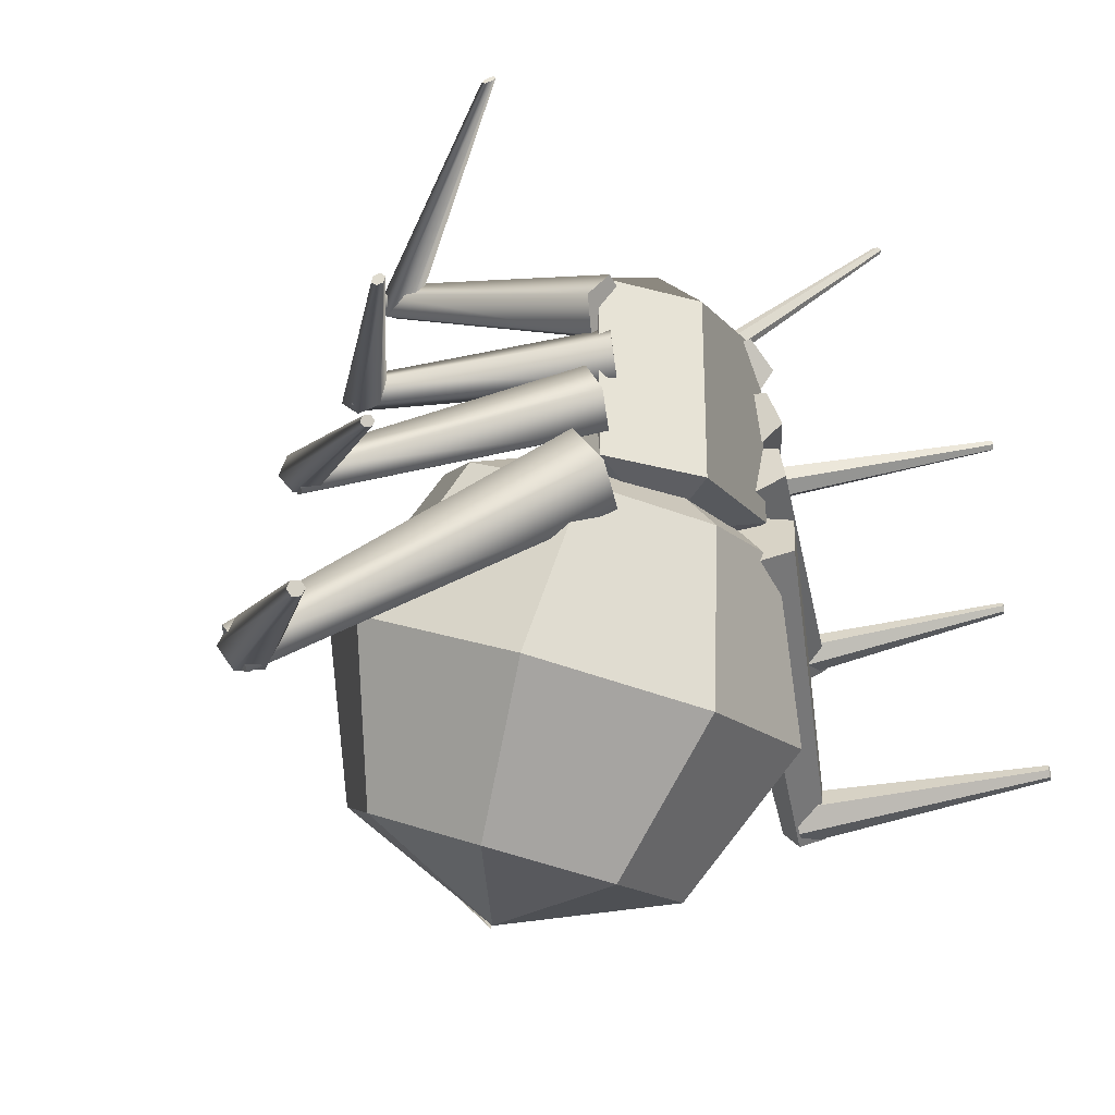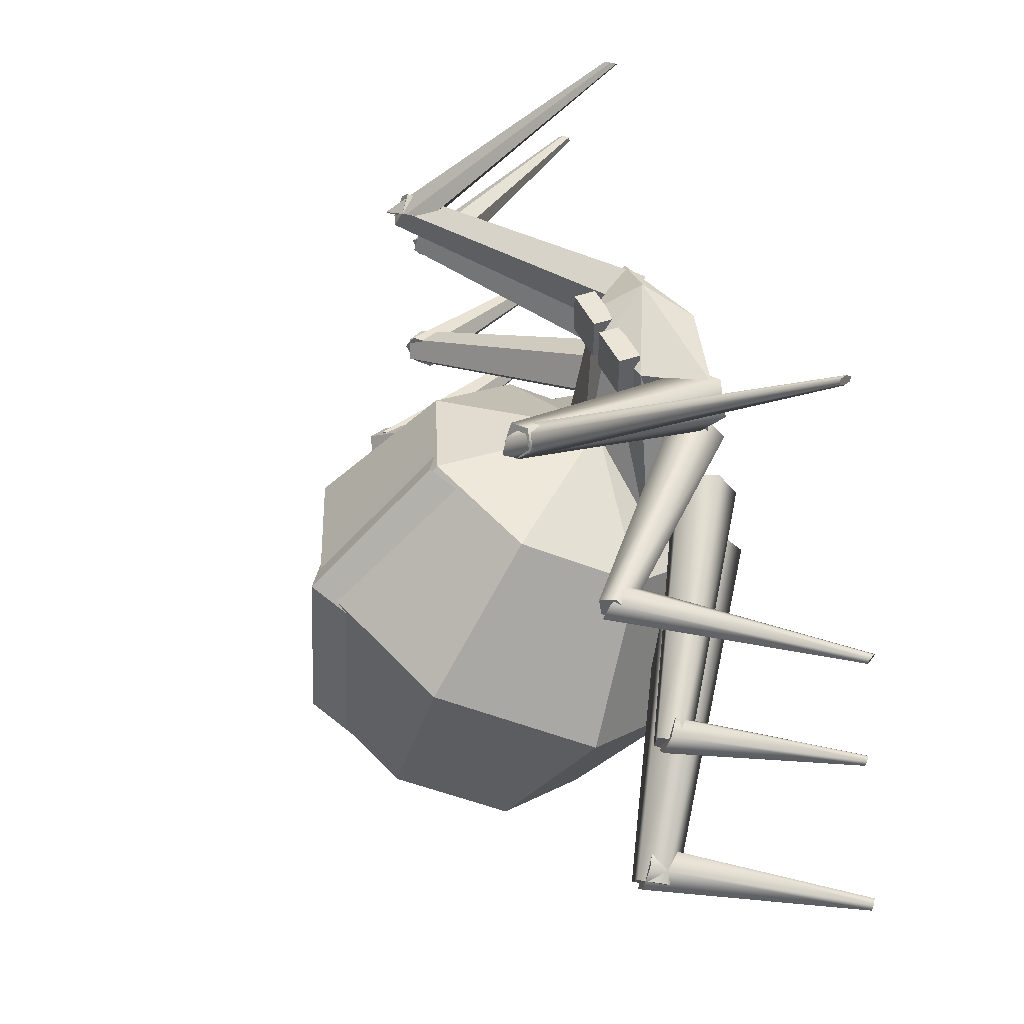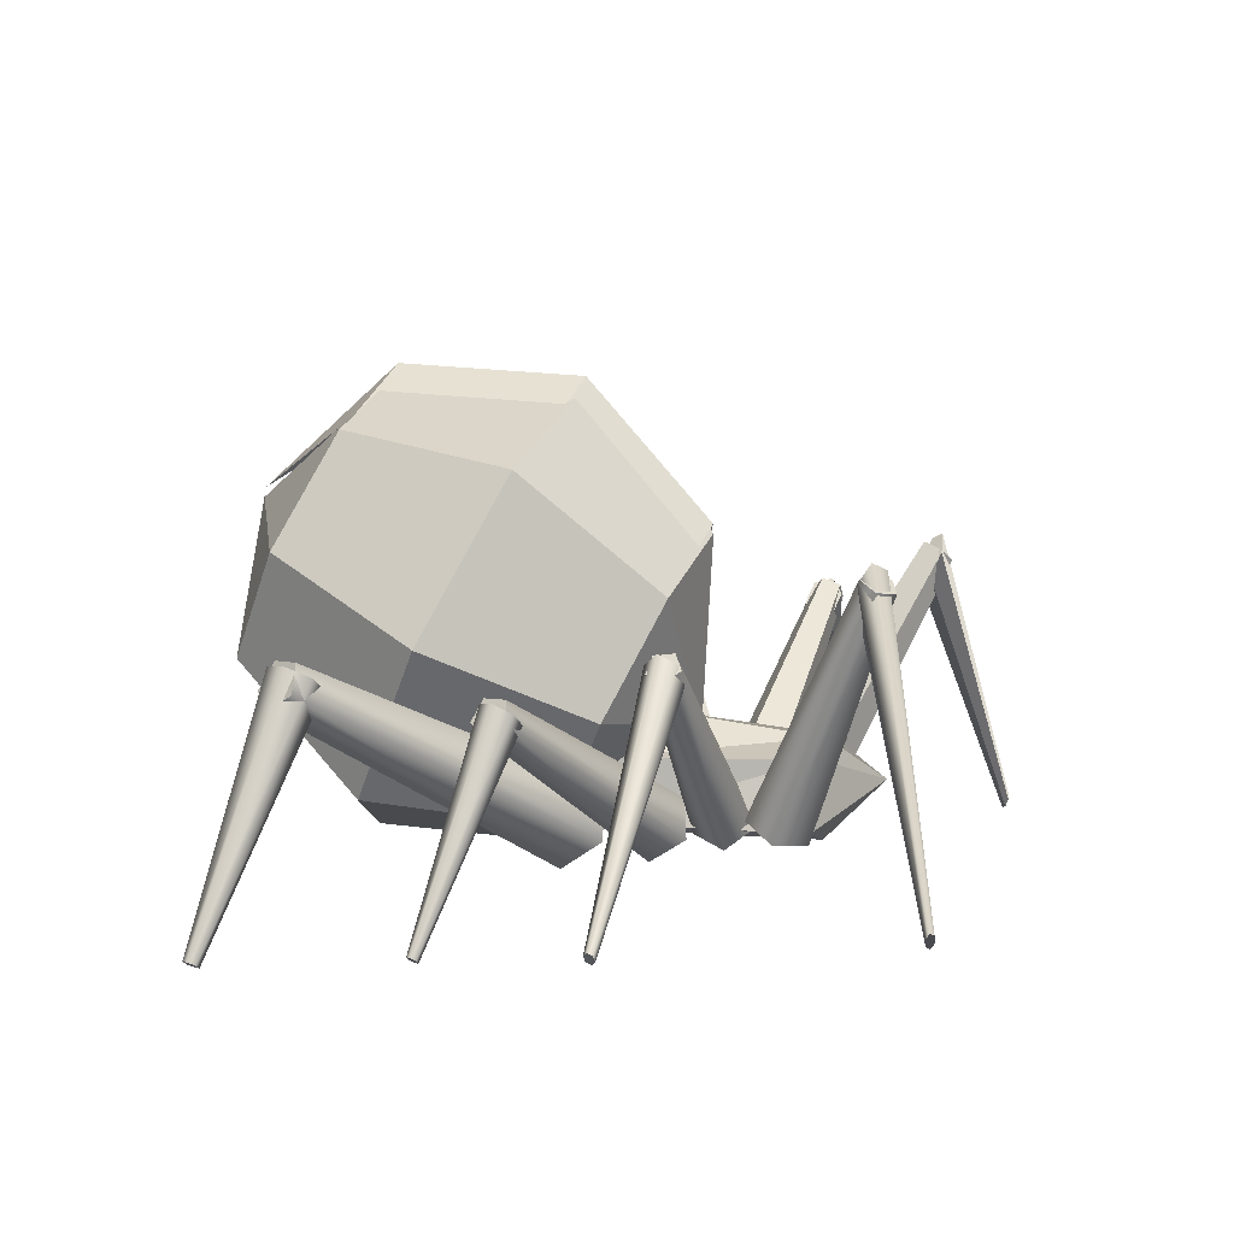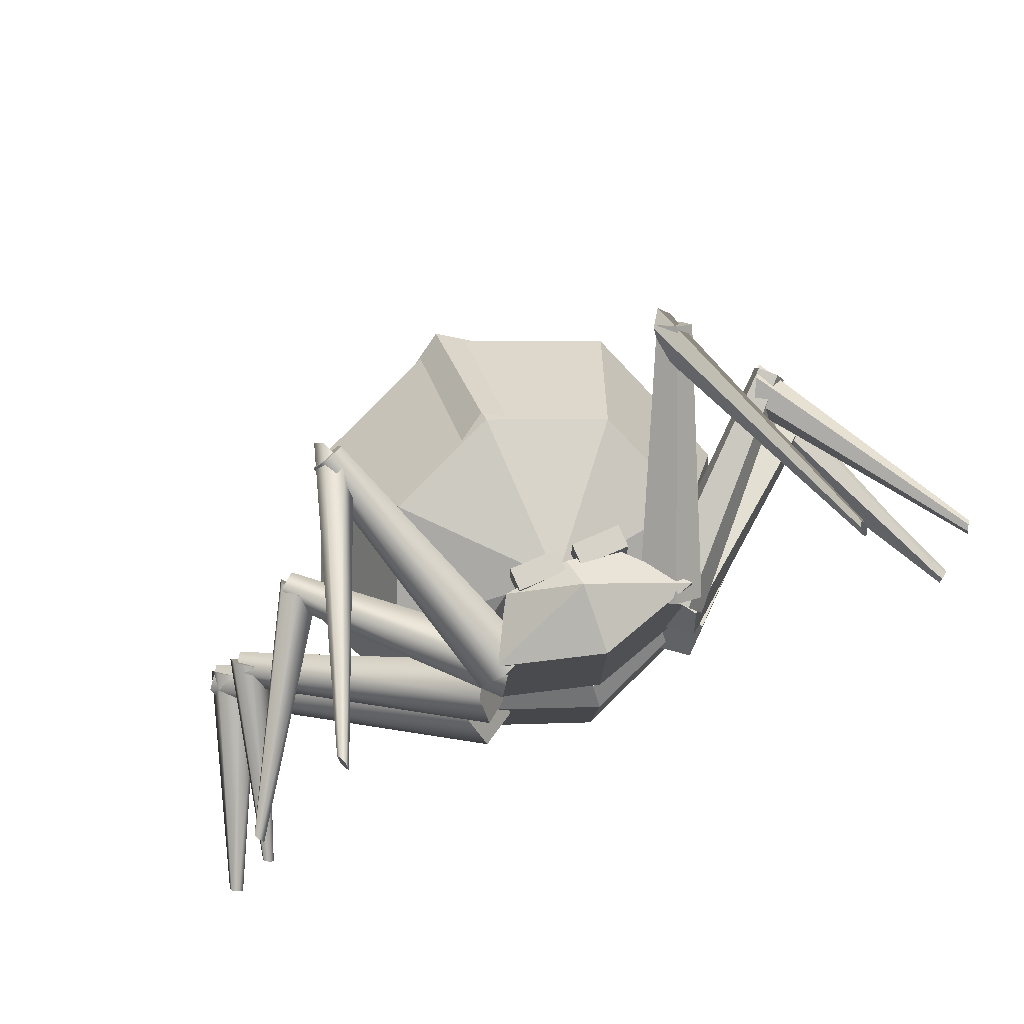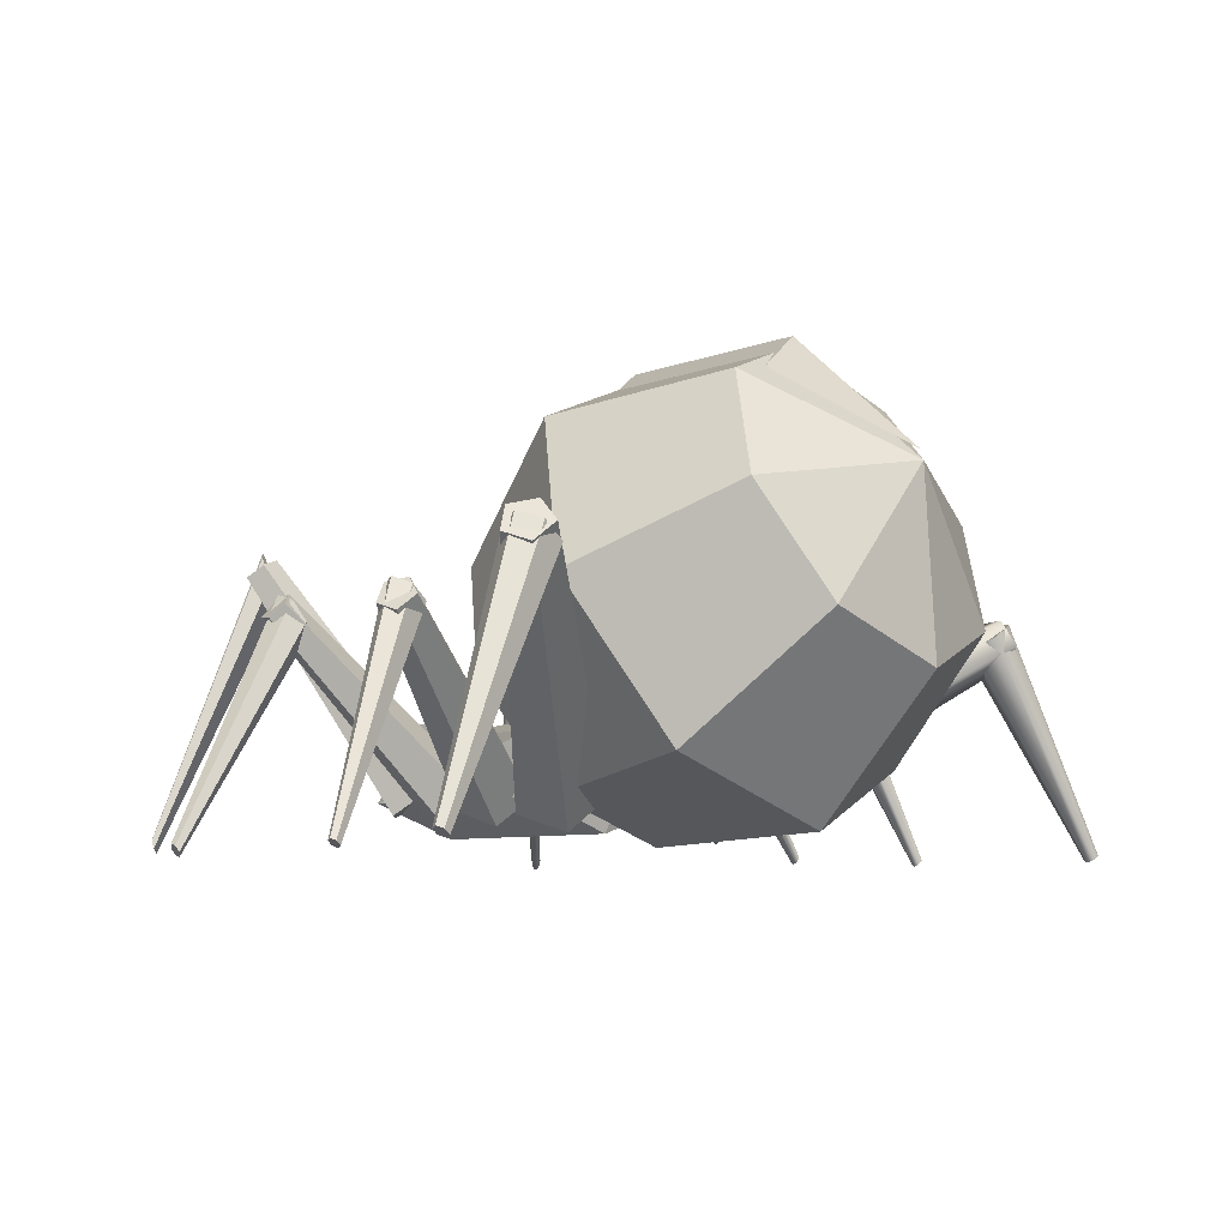
<metadata>
{"format":"obj","ext":"obj","renderer":"f3d","projection":"perspective","resolution":1024,"background":"white","views":[{"elev":-27.6,"azim":-39.0,"up":"+Z"},{"elev":44.0,"azim":-112.7,"up":"+Z"},{"elev":9.0,"azim":-78.6,"up":"+Y"},{"elev":76.5,"azim":-23.4,"up":"+Z"},{"elev":-7.4,"azim":128.7,"up":"+Y"}]}
</metadata>
<code>
v  0.0537 0.4528 0.3036
v  0.0537 1.048 0.3367
v  -0.3355 0.9024 0.2669
v  -0.4967 0.5517 0.0982
v  -0.3355 0.2009 -0.0705
v  0.0537 0.0556 -0.1404
v  0.4429 0.2009 -0.0705
v  0.6041 0.5517 0.0982
v  0.4429 0.9024 0.2669
v  -0.4967 1.286 -0.1593
v  0.0537 1.492 -0.0605
v  -0.7247 0.7902 -0.3979
v  -0.4967 0.2942 -0.6365
v  0.0537 0.0887 -0.7353
v  0.6041 0.2942 -0.6365
v  0.8321 0.7902 -0.3979
v  0.6041 1.286 -0.1593
v  -0.3355 1.38 -0.7252
v  0.0537 1.525 -0.6553
v  -0.4967 1.029 -0.8939
v  -0.3355 0.6781 -1.063
v  0.0537 0.5328 -1.133
v  0.4429 0.6781 -1.063
v  0.6041 1.029 -0.8939
v  0.4429 1.38 -0.7252
v  0.0537 1.128 -1.099
g Sphere001
f 1 2 3
f 1 3 4
f 1 4 5
f 1 5 6
f 1 6 7
f 1 7 8
f 1 8 9
f 1 9 2
f 10 3 2
f 2 11 10
f 12 4 3
f 3 10 12
f 13 5 4
f 4 12 13
f 14 6 5
f 5 13 14
f 15 7 6
f 6 14 15
f 16 8 7
f 7 15 16
f 17 9 8
f 8 16 17
f 11 2 9
f 9 17 11
f 18 10 11
f 11 19 18
f 20 12 10
f 10 18 20
f 21 13 12
f 12 20 21
f 22 14 13
f 13 21 22
f 23 15 14
f 14 22 23
f 24 16 15
f 15 23 24
f 25 17 16
f 16 24 25
f 19 11 17
f 17 25 19
f 26 18 19
f 26 20 18
f 26 21 20
f 26 22 21
f 26 23 22
f 26 24 23
f 26 25 24
f 26 19 25
v  0.0662 0.3012 0.8767
v  0.0662 0.4242 0.6884
v  -0.1515 0.4023 0.6868
v  -0.2736 0.2016 0.6836
v  0.0662 0.1012 0.6819
v  0.4061 0.2016 0.6836
v  0.2206 0.4023 0.6868
v  -0.2736 0.4036 0.0525
v  0.0662 0.504 0.0541
v  -0.2736 0.2029 0.0493
v  0.0662 0.1026 0.0477
v  0.4061 0.2029 0.0493
v  0.4061 0.4036 0.0525
v  0.0662 0.304 -0.0524
g Sphere002
f 27 28 29
f 27 29 30
f 27 30 31
f 27 31 32
f 27 32 33
f 27 33 28
f 34 29 28
f 28 35 34
f 36 30 29
f 29 34 36
f 37 31 30
f 30 36 37
f 38 32 31
f 31 37 38
f 39 33 32
f 32 38 39
f 35 28 33
f 33 39 35
f 40 34 35
f 40 36 34
f 40 37 36
f 40 38 37
f 40 39 38
f 40 35 39
v  -0.1114 0.3863 0.7356
v  -0.1114 0.3863 0.5964
v  0.0492 0.3863 0.5964
v  0.0492 0.3863 0.7356
v  -0.1114 0.4621 0.7356
v  0.0492 0.4621 0.7356
v  0.0492 0.4621 0.5964
v  -0.1114 0.4621 0.5964
g Box001
f 41 42 43
f 43 44 41
f 45 46 47
f 47 48 45
f 41 44 46
f 46 45 41
f 44 43 47
f 47 46 44
f 43 42 48
f 48 47 43
f 42 41 45
f 45 48 42
v  0.1003 0.3816 0.7316
v  0.1003 0.3816 0.5923
v  0.2609 0.3816 0.5923
v  0.2609 0.3816 0.7316
v  0.1003 0.4573 0.7316
v  0.2609 0.4573 0.7316
v  0.2609 0.4573 0.5923
v  0.1003 0.4573 0.5923
g Box002
f 49 50 51
f 51 52 49
f 53 54 55
f 55 56 53
f 49 52 54
f 54 53 49
f 52 51 55
f 55 54 52
f 51 50 56
f 56 55 51
f 50 49 53
f 53 56 50
v  0.3671 0.2089 -0.0206
v  0.2896 0.1985 -0.1432
v  0.412 0.0906 -0.0923
v  0.2743 0.3207 -0.0247
v  0.3872 0.2884 0.0994
v  0.4724 0.1462 0.0576
v  1.139 0.8592 -0.6598
v  1.207 0.7996 -0.6316
v  1.131 0.9268 -0.5943
v  1.194 0.9089 -0.5256
v  1.241 0.8303 -0.5487
v  1.182 0.8649 -0.592
g Cone001
f 57 58 59
f 57 60 58
f 57 61 60
f 57 62 61
f 57 59 62
f 59 63 64
f 59 58 63
f 58 65 63
f 58 60 65
f 60 66 65
f 60 61 66
f 61 67 66
f 61 62 67
f 62 64 67
f 62 59 64
f 68 64 63
f 68 63 65
f 68 65 66
f 68 66 67
f 68 67 64
v  0.3671 0.2089 0.2294
v  0.3315 0.2007 0.1208
v  0.4153 0.1157 0.1833
v  0.297 0.297 0.2084
v  0.3593 0.2716 0.325
v  0.4324 0.1595 0.3095
v  1.08 0.7212 -0.1098
v  1.127 0.6742 -0.0753
v  1.061 0.7744 -0.0614
v  1.096 0.7603 0.003
v  1.136 0.6984 -0.0055
v  1.1 0.7257 -0.0498
g Cone002
f 69 70 71
f 69 72 70
f 69 73 72
f 69 74 73
f 69 71 74
f 71 75 76
f 71 70 75
f 70 77 75
f 70 72 77
f 72 78 77
f 72 73 78
f 73 79 78
f 73 74 79
f 74 76 79
f 74 71 76
f 80 76 75
f 80 75 77
f 80 77 78
f 80 78 79
f 80 79 76
v  0.3671 0.2089 0.4169
v  0.3883 0.2173 0.3203
v  0.4371 0.1421 0.395
v  0.3102 0.2808 0.3791
v  0.3107 0.245 0.4901
v  0.3892 0.1593 0.4999
v  0.9548 0.7608 0.5375
v  0.9818 0.7192 0.5787
v  0.9116 0.7959 0.57
v  0.9119 0.7761 0.6313
v  0.9553 0.7287 0.6367
v  0.9431 0.7561 0.5908
g Cone003
f 81 82 83
f 81 84 82
f 81 85 84
f 81 86 85
f 81 83 86
f 83 87 88
f 83 82 87
f 82 89 87
f 82 84 89
f 84 90 89
f 84 85 90
f 85 91 90
f 85 86 91
f 86 88 91
f 86 83 88
f 92 88 87
f 92 87 89
f 92 89 90
f 92 90 91
f 92 91 88
v  0.3315 0.2089 0.584
v  0.3919 0.2286 0.4975
v  0.4261 0.1601 0.5978
v  0.2742 0.2698 0.5167
v  0.2357 0.2268 0.6289
v  0.3295 0.159 0.679
v  0.6815 0.9438 0.9229
v  0.7004 0.906 0.9784
v  0.6164 0.9666 0.9336
v  0.5951 0.9428 0.9955
v  0.647 0.9053 1.023
v  0.6481 0.9329 0.9707
g Cone004
f 93 94 95
f 93 96 94
f 93 97 96
f 93 98 97
f 93 95 98
f 95 99 100
f 95 94 99
f 94 101 99
f 94 96 101
f 96 102 101
f 96 97 102
f 97 103 102
f 97 98 103
f 98 100 103
f 98 95 100
f 104 100 99
f 104 99 101
f 104 101 102
f 104 102 103
f 104 103 100
v  1.13 0.8366 -0.5669
v  1.093 0.8112 -0.6401
v  1.056 0.7859 -0.5669
v  1.167 0.862 -0.6401
v  1.204 0.8874 -0.5669
v  1.167 0.862 -0.4937
v  1.093 0.8112 -0.4937
v  1.463 0.0379 -0.5879
v  1.452 0.0306 -0.5669
v  1.484 0.0524 -0.5879
v  1.495 0.0597 -0.5669
v  1.484 0.0524 -0.5459
v  1.463 0.0379 -0.5459
v  1.474 0.0452 -0.5669
g Cone005
f 105 106 107
f 105 108 106
f 105 109 108
f 105 110 109
f 105 111 110
f 105 107 111
f 107 112 113
f 107 106 112
f 106 114 112
f 106 108 114
f 108 115 114
f 108 109 115
f 109 116 115
f 109 110 116
f 110 117 116
f 110 111 117
f 111 113 117
f 111 107 113
f 118 113 112
f 118 112 114
f 118 114 115
f 118 115 116
f 118 116 117
f 118 117 113
v  1.047 0.7304 -0.0317
v  1.019 0.7081 -0.0876
v  0.9907 0.6858 -0.0317
v  1.076 0.7527 -0.0876
v  1.104 0.775 -0.0317
v  1.076 0.7527 0.0241
v  1.019 0.7081 0.0241
v  1.301 0.0286 -0.0477
v  1.293 0.0222 -0.0317
v  1.317 0.0414 -0.0477
v  1.325 0.0478 -0.0317
v  1.317 0.0414 -0.0158
v  1.301 0.0286 -0.0158
v  1.309 0.035 -0.0317
g Cone006
f 119 120 121
f 119 122 120
f 119 123 122
f 119 124 123
f 119 125 124
f 119 121 125
f 121 126 127
f 121 120 126
f 120 128 126
f 120 122 128
f 122 129 128
f 122 123 129
f 123 130 129
f 123 124 130
f 124 131 130
f 124 125 131
f 125 127 131
f 125 121 127
f 132 127 126
f 132 126 128
f 132 128 129
f 132 129 130
f 132 130 131
f 132 131 127
v  0.8887 0.7304 0.5775
v  0.8888 0.7125 0.5162
v  0.8541 0.6657 0.5517
v  0.9233 0.7772 0.5421
v  0.9232 0.7951 0.6034
v  0.8886 0.7483 0.6388
v  0.8541 0.6836 0.6129
v  1.318 0.0243 0.5677
v  1.308 0.0109 0.5778
v  1.327 0.0428 0.5751
v  1.327 0.0479 0.5926
v  1.318 0.0345 0.6028
v  1.308 0.016 0.5954
v  1.318 0.0294 0.5852
g Cone007
f 133 134 135
f 133 136 134
f 133 137 136
f 133 138 137
f 133 139 138
f 133 135 139
f 135 140 141
f 135 134 140
f 134 142 140
f 134 136 142
f 136 143 142
f 136 137 143
f 137 144 143
f 137 138 144
f 138 145 144
f 138 139 145
f 139 141 145
f 139 135 141
f 146 141 140
f 146 140 142
f 146 142 143
f 146 143 144
f 146 144 145
f 146 145 141
v  0.6159 0.9157 0.9573
v  0.6503 0.894 0.9223
v  0.6106 0.8374 0.9231
v  0.6556 0.9723 0.9564
v  0.6212 0.9939 0.9915
v  0.5815 0.9373 0.9924
v  0.5762 0.8591 0.9582
v  0.8672 0.061 1.192
v  0.8559 0.0448 1.193
v  0.8687 0.0834 1.202
v  0.8589 0.0896 1.212
v  0.8475 0.0734 1.212
v  0.846 0.051 1.203
v  0.8574 0.0672 1.202
g Cone008
f 147 148 149
f 147 150 148
f 147 151 150
f 147 152 151
f 147 153 152
f 147 149 153
f 149 154 155
f 149 148 154
f 148 156 154
f 148 150 156
f 150 157 156
f 150 151 157
f 151 158 157
f 151 152 158
f 152 159 158
f 152 153 159
f 153 155 159
f 153 149 155
f 160 155 154
f 160 154 156
f 160 156 157
f 160 157 158
f 160 158 159
f 160 159 155
v  -0.7245 0.6818 0.3481
v  -0.759 0.7221 0.3908
v  -1.188 0.0518 0.2276
v  -1.178 0.0403 0.2153
v  -0.7935 0.7901 0.3761
v  -1.198 0.0713 0.2233
v  -0.7936 0.8179 0.3186
v  -1.198 0.0792 0.2069
v  -0.7591 0.7776 0.2758
v  -1.188 0.0677 0.1946
v  -0.7245 0.7096 0.2906
v  -1.178 0.0482 0.1989
g Cone009
f 161 162 163
f 163 164 161
f 162 165 166
f 166 163 162
f 165 167 168
f 168 166 165
f 167 169 170
f 170 168 167
f 169 171 172
f 172 170 169
f 171 161 164
f 164 172 171
f 169 167 165
f 165 162 161
f 169 165 161
f 171 169 161
f 163 166 168
f 168 170 172
f 163 168 172
f 164 163 172
v  -0.4656 0.8749 0.8817
v  -0.4697 0.9369 0.9227
v  -0.8152 0.0466 1.094
v  -0.8141 0.0289 1.083
v  -0.5005 1.024 0.921
v  -0.8241 0.0715 1.094
v  -0.5273 1.049 0.8783
v  -0.8317 0.0786 1.082
v  -0.5232 0.9867 0.8373
v  -0.8305 0.0609 1.07
v  -0.4924 0.8998 0.839
v  -0.8217 0.036 1.071
g Cone010
f 173 174 175
f 175 176 173
f 174 177 178
f 178 175 174
f 177 179 180
f 180 178 177
f 179 181 182
f 182 180 179
f 181 183 184
f 184 182 181
f 183 173 176
f 176 184 183
f 181 179 177
f 177 174 173
f 181 177 173
f 183 181 173
f 175 178 180
f 180 182 184
f 175 180 184
f 176 175 184
v  -0.2608 0.1631 0.6782
v  -0.1501 0.2141 0.6457
v  -0.456 0.9897 0.9308
v  -0.5171 0.9615 0.9488
v  -0.1605 0.2579 0.5279
v  -0.4617 1.014 0.8656
v  -0.2776 0.234 0.4876
v  -0.5264 1.001 0.8434
v  -0.3396 0.1754 0.5805
v  -0.5607 0.9683 0.8947
g Cone011
f 185 186 187
f 187 188 185
f 186 189 190
f 190 187 186
f 189 191 192
f 192 190 189
f 191 193 194
f 194 192 191
f 193 185 188
f 188 194 193
f 189 186 185
f 191 189 185
f 193 191 185
f 190 192 194
f 187 190 194
f 188 187 194
v  -0.2778 0.1394 0.4274
v  -0.229 0.2012 0.5135
v  -0.7955 0.7731 0.3887
v  -0.8224 0.7389 0.3411
v  -0.1509 0.2736 0.4661
v  -0.7523 0.8131 0.3625
v  -0.1513 0.2566 0.3507
v  -0.7525 0.8037 0.2987
v  -0.2298 0.1737 0.3268
v  -0.7959 0.7579 0.2855
g Cone012
f 195 196 197
f 197 198 195
f 196 199 200
f 200 197 196
f 199 201 202
f 202 200 199
f 201 203 204
f 204 202 201
f 203 195 198
f 198 204 203
f 199 196 195
f 201 199 195
f 203 201 195
f 200 202 204
f 197 200 204
f 198 197 204
v  -0.3405 0.1094 0.2124
v  -0.3435 0.1829 0.3252
v  -1.069 0.6582 -0.0397
v  -1.067 0.6175 -0.1021
v  -0.2675 0.2923 0.3056
v  -1.027 0.7187 -0.0505
v  -0.2175 0.2865 0.1807
v  -0.9989 0.7154 -0.1196
v  -0.2626 0.1734 0.1231
v  -1.024 0.6529 -0.1514
g Cone013
f 205 206 207
f 207 208 205
f 206 209 210
f 210 207 206
f 209 211 212
f 212 210 209
f 211 213 214
f 214 212 211
f 213 205 208
f 208 214 213
f 209 206 205
f 211 209 205
f 213 211 205
f 210 212 214
f 207 210 214
f 208 207 214
v  -0.9576 0.6334 -0.0556
v  -1.004 0.6453 -0.0102
v  -1.217 0.0289 -0.2493
v  -1.204 0.0255 -0.2624
v  -1.06 0.6861 -0.0227
v  -1.233 0.0406 -0.2529
v  -1.069 0.7151 -0.0807
v  -1.236 0.0489 -0.2695
v  -1.022 0.7033 -0.1261
v  -1.222 0.0455 -0.2825
v  -0.9665 0.6624 -0.1136
v  -1.206 0.0338 -0.2789
g Cone014
f 215 216 217
f 217 218 215
f 216 219 220
f 220 217 216
f 219 221 222
f 222 220 219
f 221 223 224
f 224 222 221
f 223 225 226
f 226 224 223
f 225 215 218
f 218 226 225
f 223 221 219
f 219 216 215
f 223 219 215
f 225 223 215
f 217 220 222
f 222 224 226
f 217 222 226
f 218 217 226
v  -0.3636 0.0804 -0.052
v  -0.4003 0.1784 0.0832
v  -1.204 0.7448 -0.5941
v  -1.184 0.6906 -0.6688
v  -0.3027 0.3185 0.0749
v  -1.15 0.8222 -0.5987
v  -0.2057 0.3072 -0.0654
v  -1.097 0.816 -0.6762
v  -0.2433 0.16 -0.1438
v  -1.117 0.7346 -0.7196
g Cone015
f 227 228 229
f 229 230 227
f 228 231 232
f 232 229 228
f 231 233 234
f 234 232 231
f 233 235 236
f 236 234 233
f 235 227 230
f 230 236 235
f 231 228 227
f 233 231 227
f 235 233 227
f 232 234 236
f 229 232 236
f 230 229 236
v  -1.027 0.7229 -0.6081
v  -1.08 0.7349 -0.5418
v  -1.401 0.0374 -0.798
v  -1.386 0.034 -0.817
v  -1.154 0.7812 -0.55
v  -1.423 0.0507 -0.8004
v  -1.175 0.8155 -0.6245
v  -1.429 0.0605 -0.8217
v  -1.122 0.8036 -0.6908
v  -1.413 0.0571 -0.8407
v  -1.048 0.7573 -0.6826
v  -1.392 0.0438 -0.8384
g Cone016
f 237 238 239
f 239 240 237
f 238 241 242
f 242 239 238
f 241 243 244
f 244 242 241
f 243 245 246
f 246 244 243
f 245 247 248
f 248 246 245
f 247 237 240
f 240 248 247
f 245 243 241
f 241 238 237
f 245 241 237
f 247 245 237
f 239 242 244
f 244 246 248
f 239 244 248
f 240 239 248
v  -0.2909 1.316 -0.1593
v  -0.1966 0.9319 0.2669
v  0.0472 1.077 0.3367
v  0.0538 1.521 -0.0605
v  0.2909 0.9319 0.2669
v  0.3986 1.316 -0.1593
v  -0.19 1.409 -0.7252
v  0.0538 1.554 -0.6553
v  0.2976 1.409 -0.7252
v  0.0695 1.157 -1.099
g Sphere003
f 249 250 251
f 251 252 249
f 252 251 253
f 253 254 252
f 255 249 252
f 252 256 255
f 256 252 254
f 254 257 256
f 258 255 256
f 258 256 257

</code>
